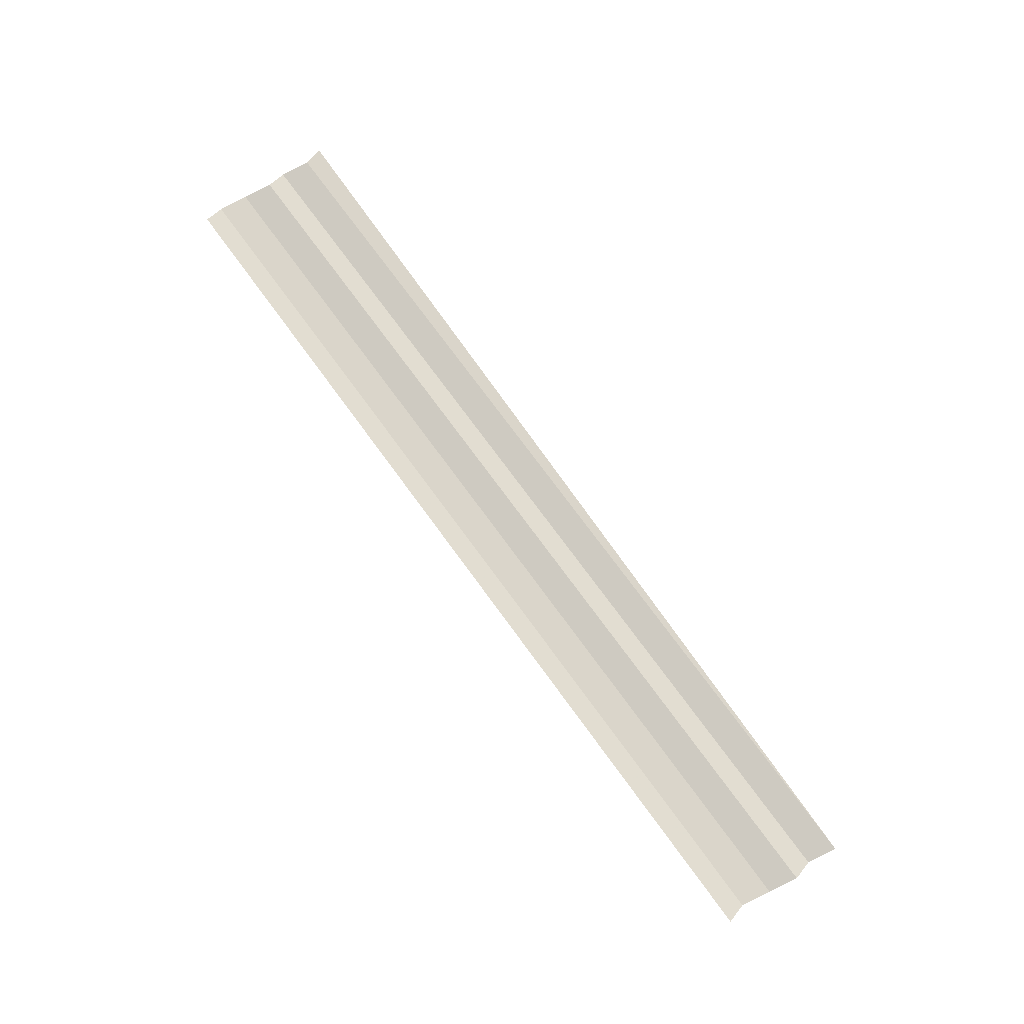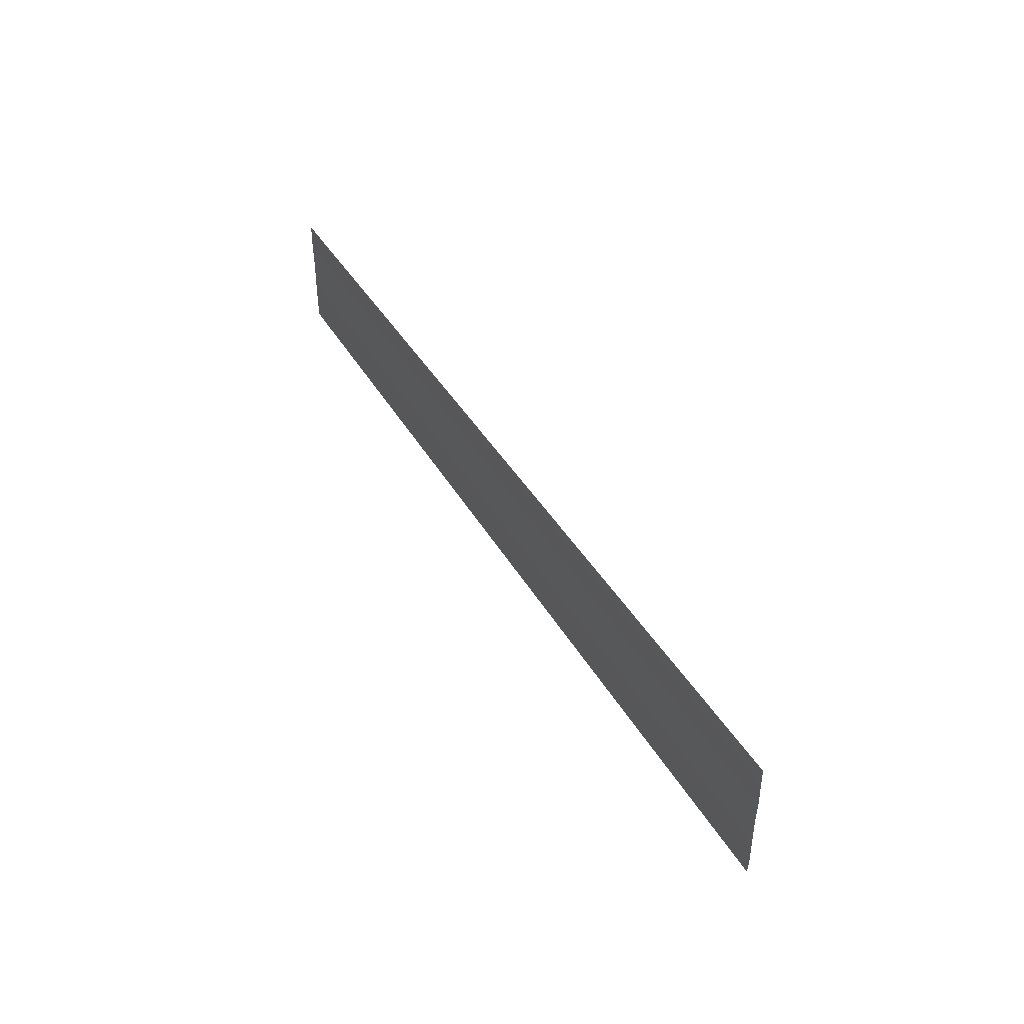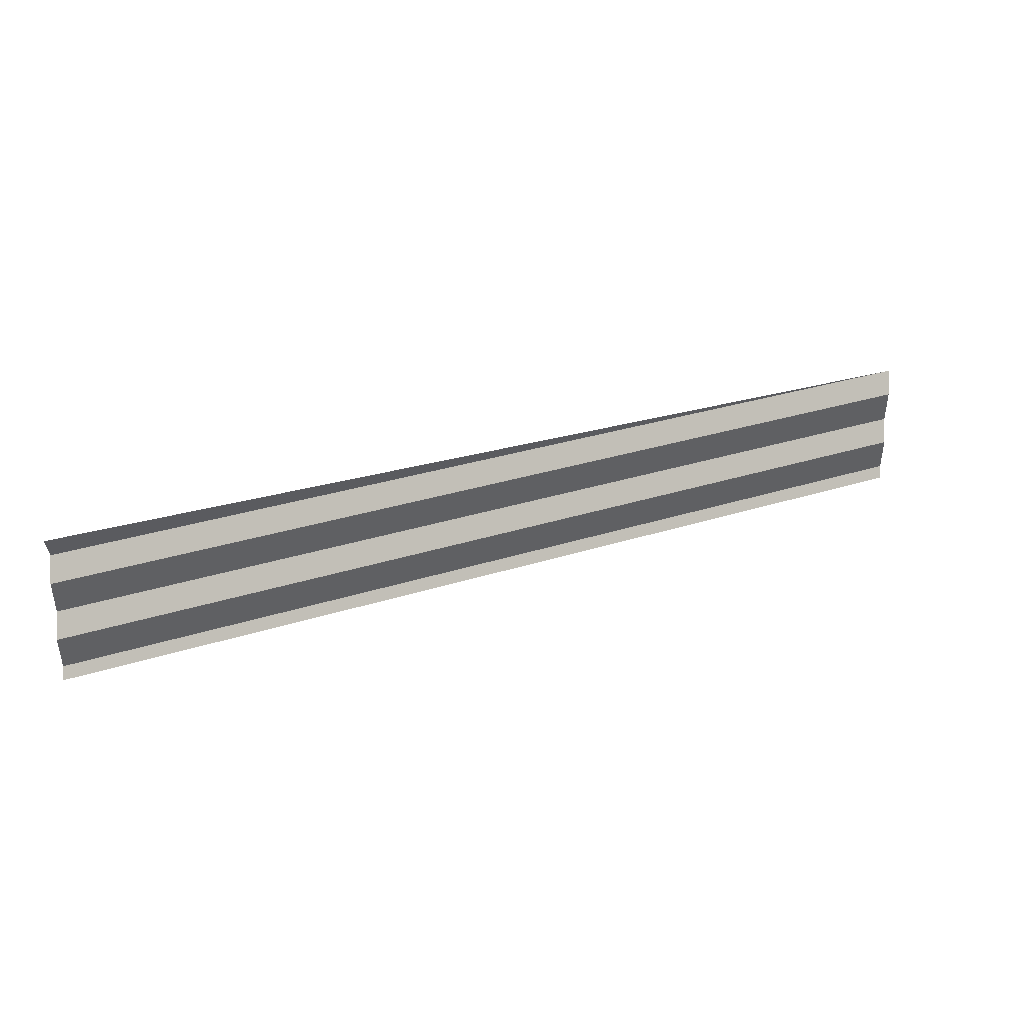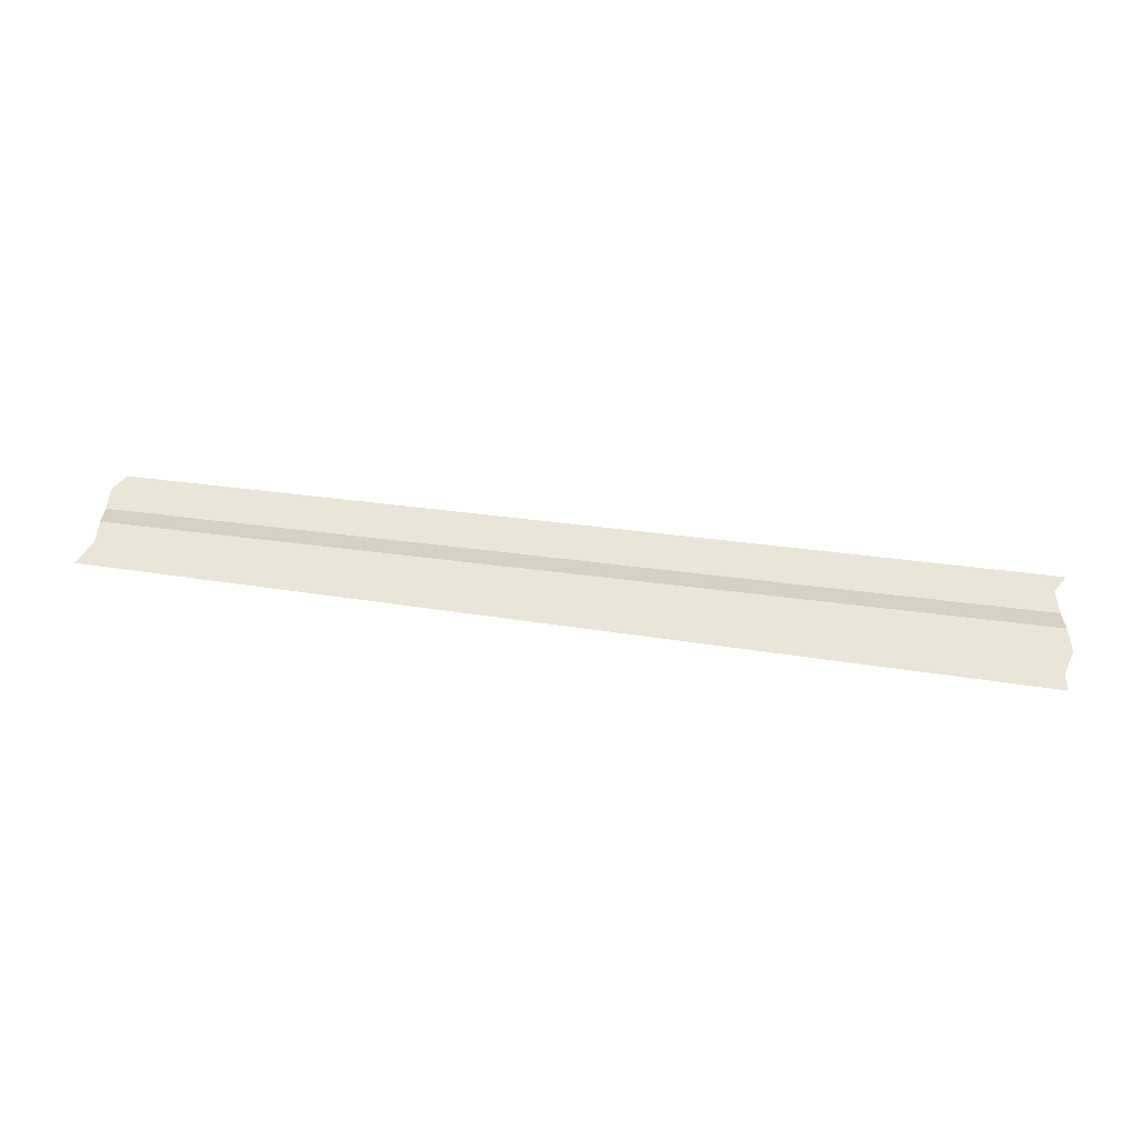
<metadata>
{"format":"obj","ext":"obj","renderer":"f3d","projection":"perspective","resolution":1024,"background":"white","views":[{"elev":73.9,"azim":-126.5,"up":"+Y"},{"elev":43.7,"azim":61.6,"up":"+Z"},{"elev":27.5,"azim":152.7,"up":"+Z"},{"elev":42.2,"azim":9.1,"up":"+Y"}]}
</metadata>
<code>
o 5494
v 2230 1873 16.22
v 2230 1873 16.22
v 2230 1873 16.22
v 2230 1873 16.22
v 2230 1873 16.22
v 2230 1873 16.22
v 2230 1873 16.22
v 2230 1873 16.22
v 2230 1873 16.22
v 2230 1873 16.22
v 2230 1873 16.22
v 2230 1873 16.22
v 2230 1873 16.22
v 2230 1873 16.22
v 2230 1873 16.22
v 2230 1873 16.22
v 2230 1873 16.22
v 2230 1873 16.22
v 2230 1873 16.22
v 2230 1873 16.22
v 2230 1873 16.22
v 2230 1873 16.22
v 2230 1873 16.22
v 2230 1873 16.22
v 2230 1873 16.22
v 2230 1873 16.22
v 2230 1873 16.22
v 2230 1873 16.22
v 2230 1873 16.22
v 2230 1873 16.22
v 2230 1873 16.22
v 2230 1873 16.22
v 2230 1873 16.22
v 2230 1873 16.22
v 2230 1873 16.22
v 2230 1873 16.22
v 2230 1873 16.22
v 2230 1873 16.22
v 2230 1873 16.22
v 2230 1873 16.22
v 2230 1873 16.22
v 2230 1873 16.22
v 2230 1873 16.22
v 2230 1873 16.22
v 2230 1873 16.22
v 2230 1873 16.22
v 2230 1873 16.22
v 2230 1873 16.22
v 2230 1873 16.22
v 2230 1873 16.22
v 2230 1873 16.22
f 1 2 3
f 3 4 5
f 6 7 8
f 8 9 10
f 11 12 13
f 13 14 15
f 16 17 18
f 18 19 20
f 21 22 23
f 23 24 25
f 26 27 28
f 28 29 30
f 31 32 33
f 34 32 33
f 35 36 33
f 34 37 38
f 38 39 40
f 41 32 42
f 41 43 44
f 44 45 46
f 47 48 49
f 50 51 49

</code>
